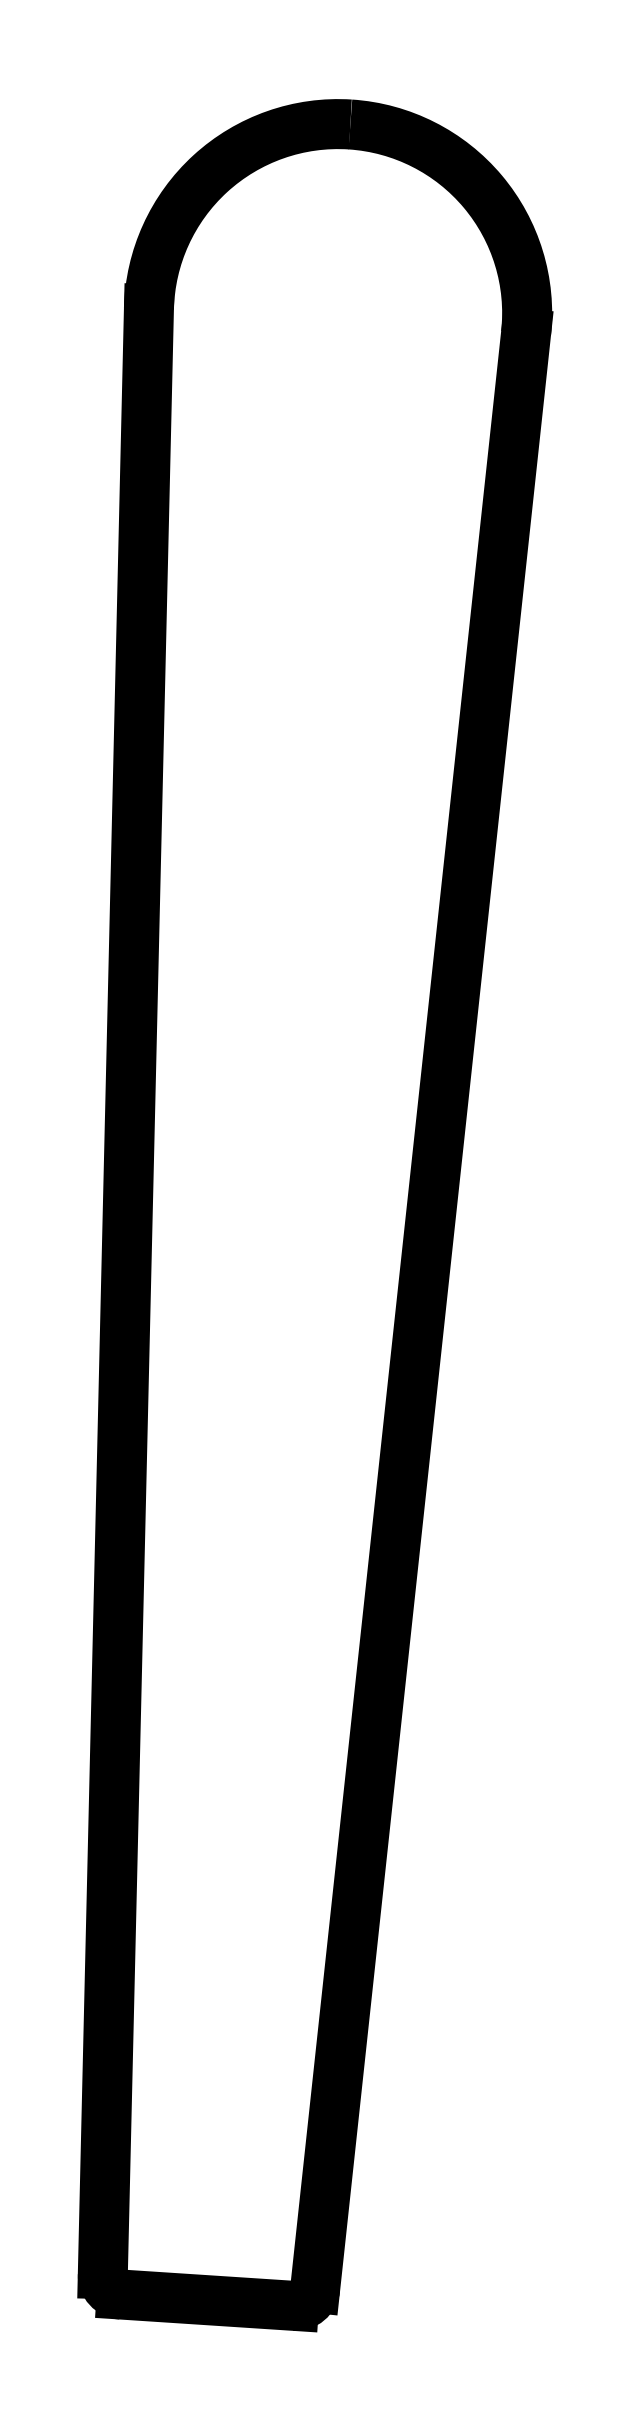
<metadata>
{"format":"dxf","ext":"dxf","renderer":"ezdxf+matplotlib","layout":"modelspace","background":"white","min_lineweight":24,"dpi":150}
</metadata>
<code>
0
SECTION
2
ENTITIES
0
LINE
8
layer1
10
6.964
20
81.98
30
0
11
10.11
21
111.1
31
0
0
LINE
8
layer1
10
3.796
20
82.19
30
0
11
4.484
21
111.5
31
0
0
LINE
8
default
10
4.077
20
81.88
30
0
11
6.646
21
81.71
31
0
0
ARC
8
layer1
10
6.665
20
82.01
30
0
40
0.3
50
266.2
51
353.8
0
ARC
8
layer1
10
4.096
20
82.18
30
0
40
0.3
50
178.7
51
266.3
0
ARC
8
layer1
10
7.303
20
111.4
30
0
40
2.82
50
353.8
51
86.25
0
ARC
8
layer1
10
7.303
20
111.4
30
0
40
2.82
50
86.25
51
178.7
0
ENDSEC
0
EOF

</code>
